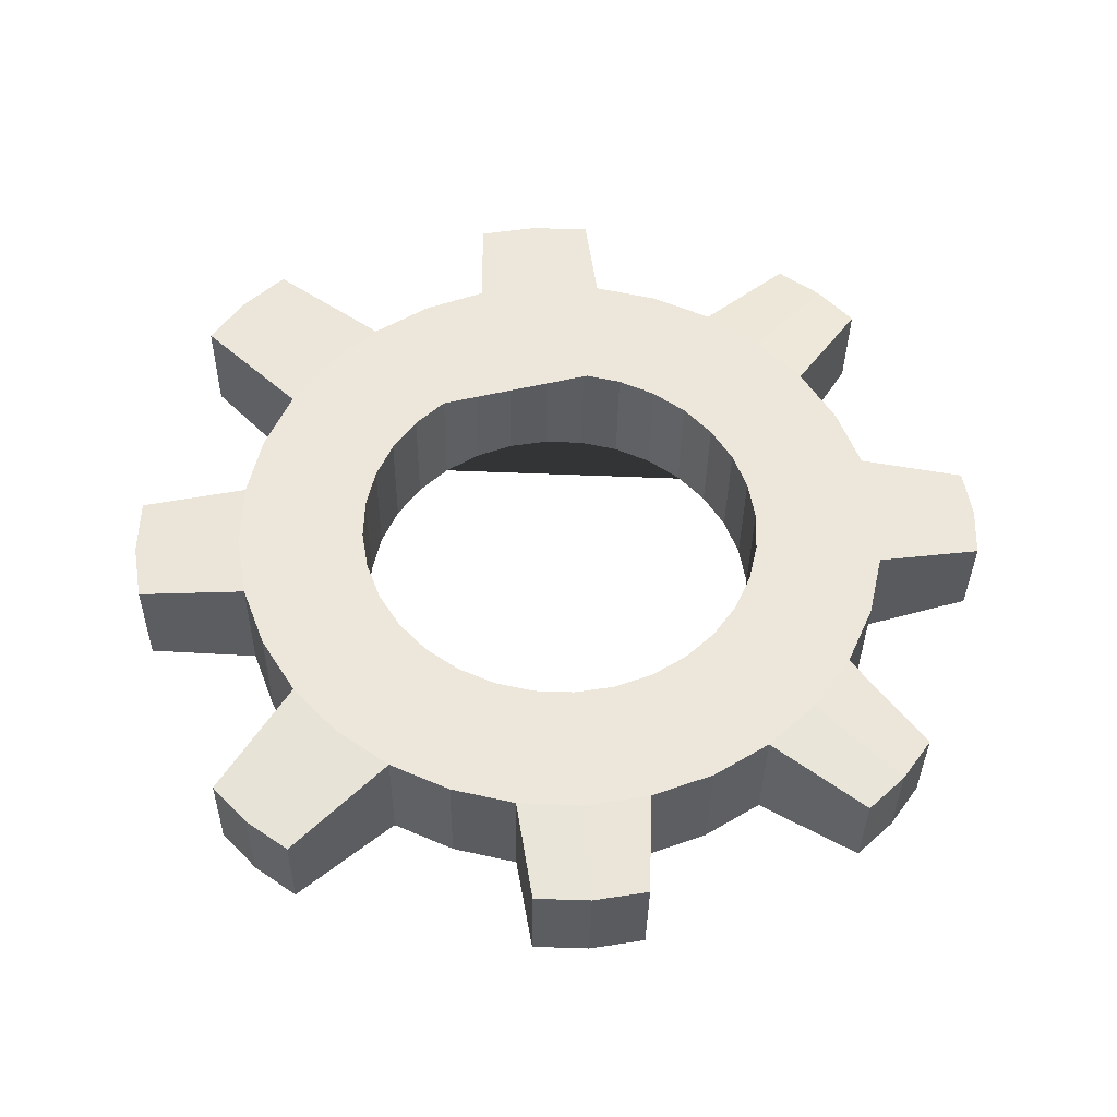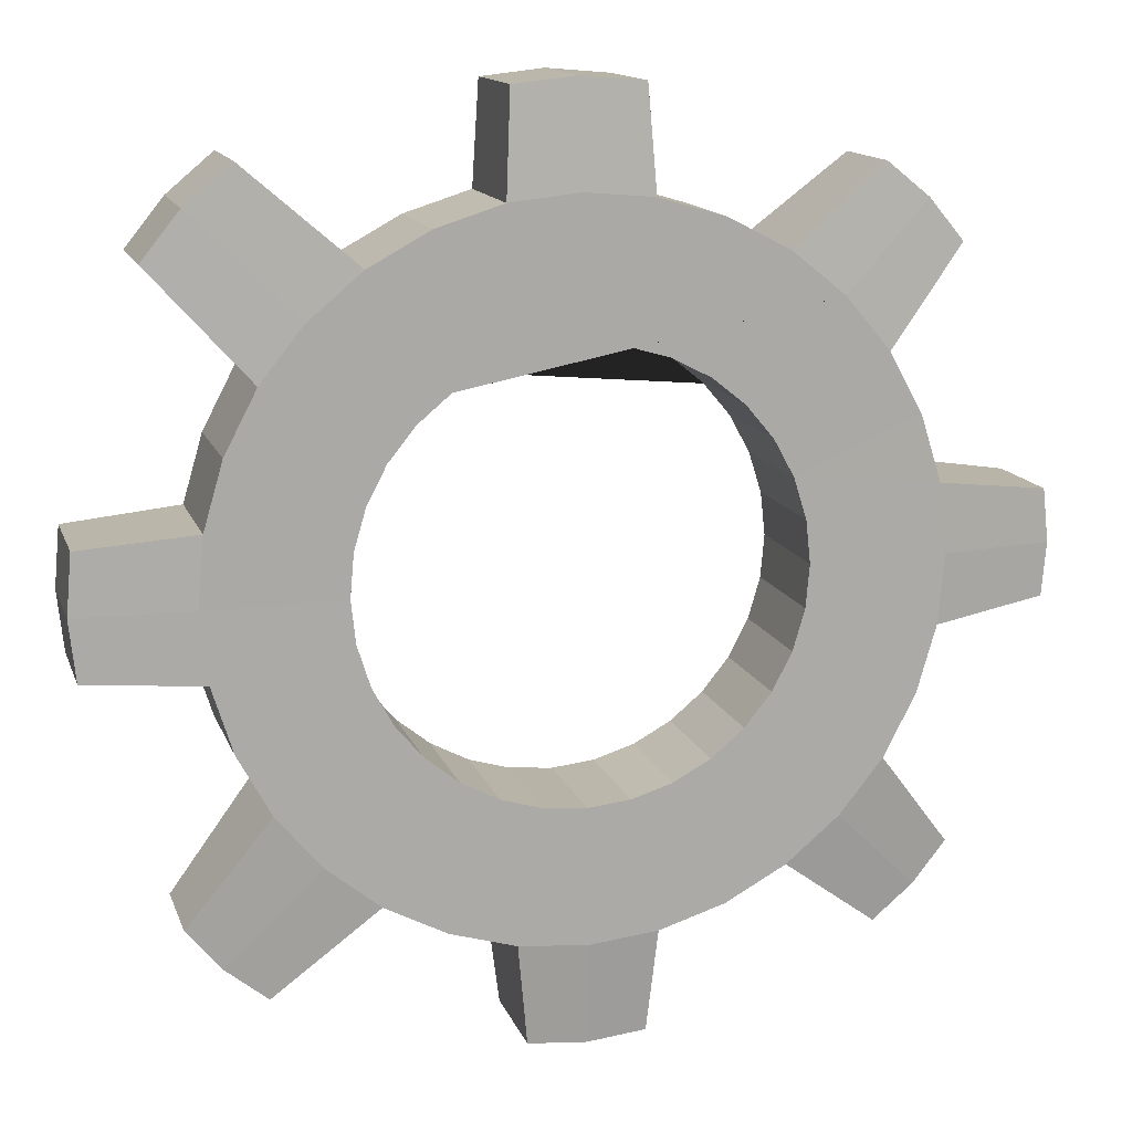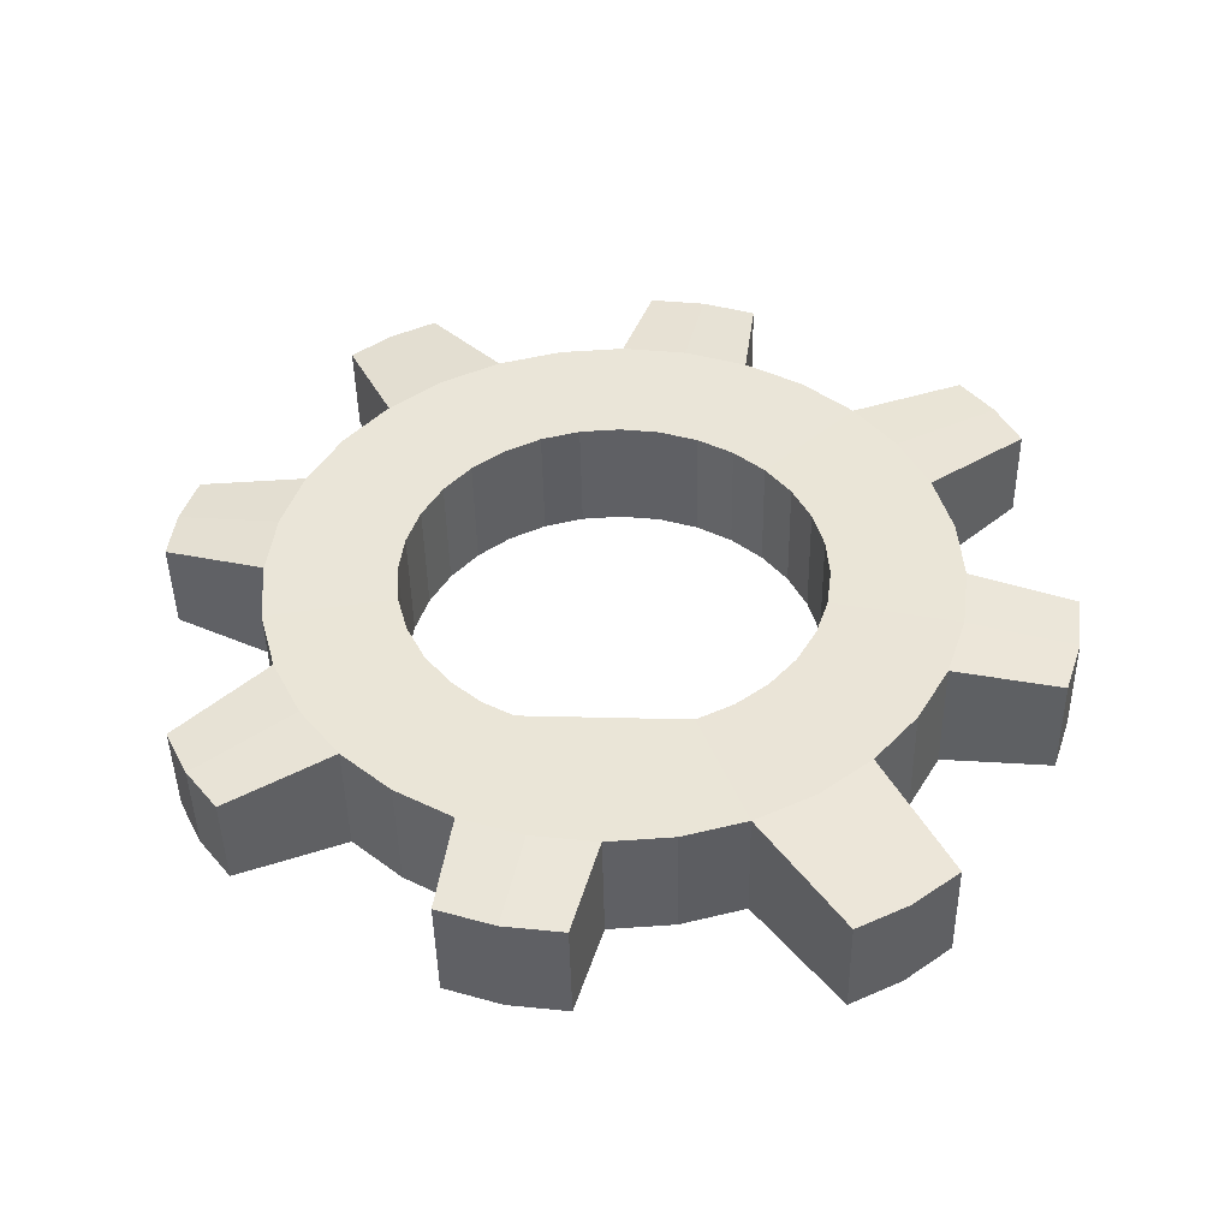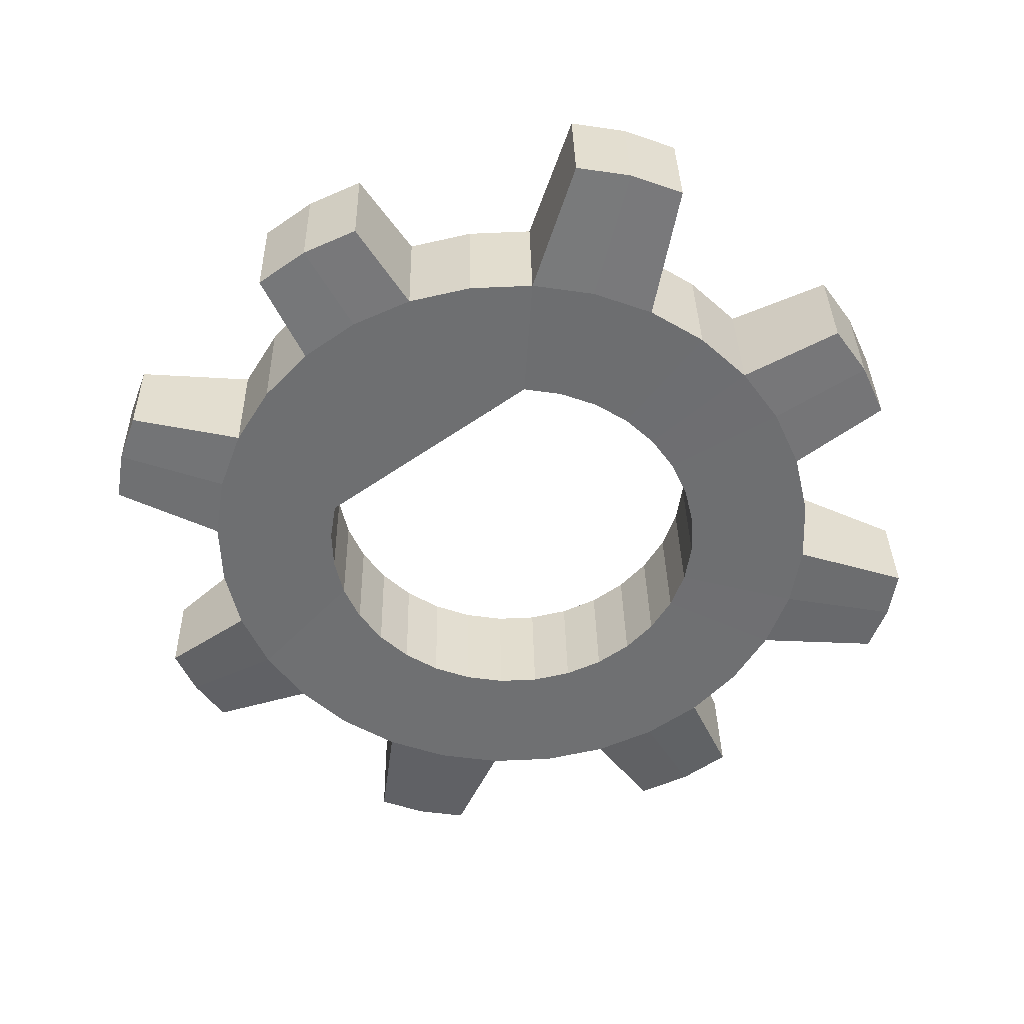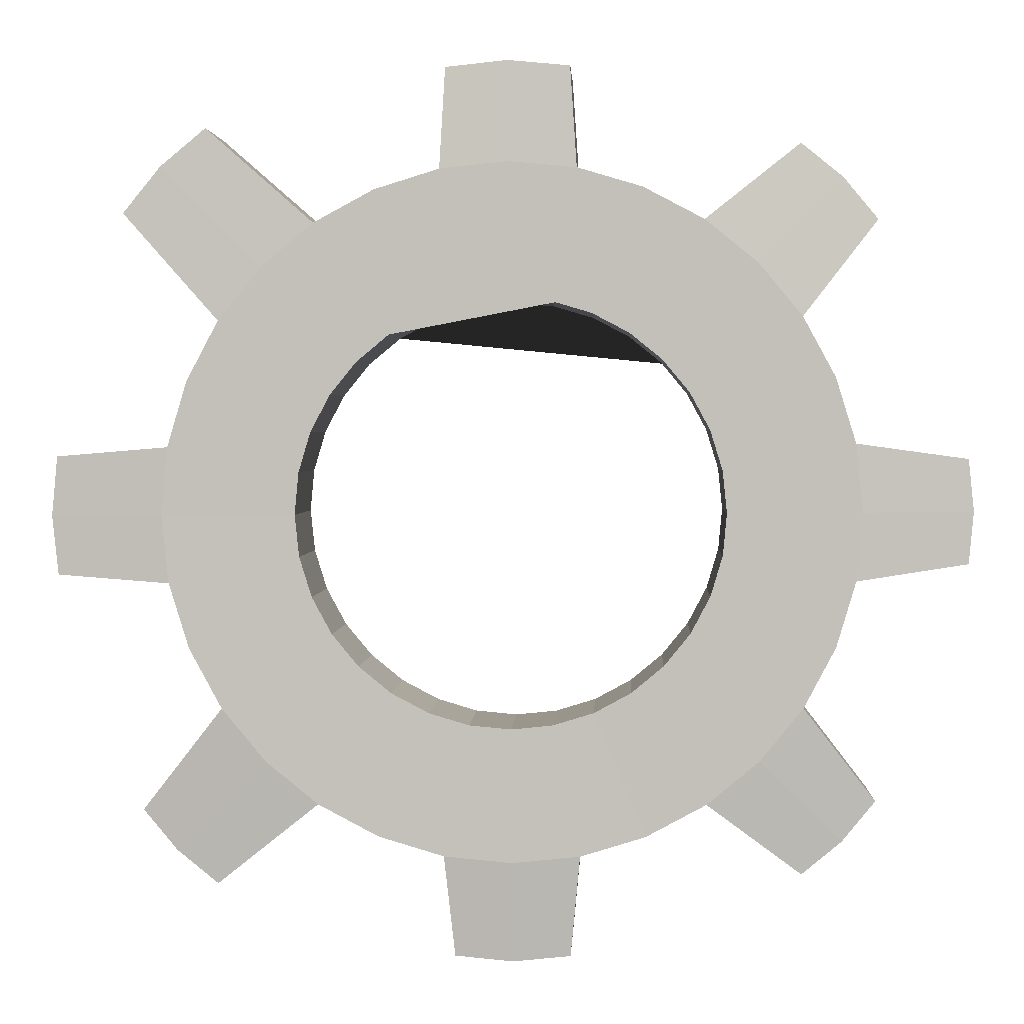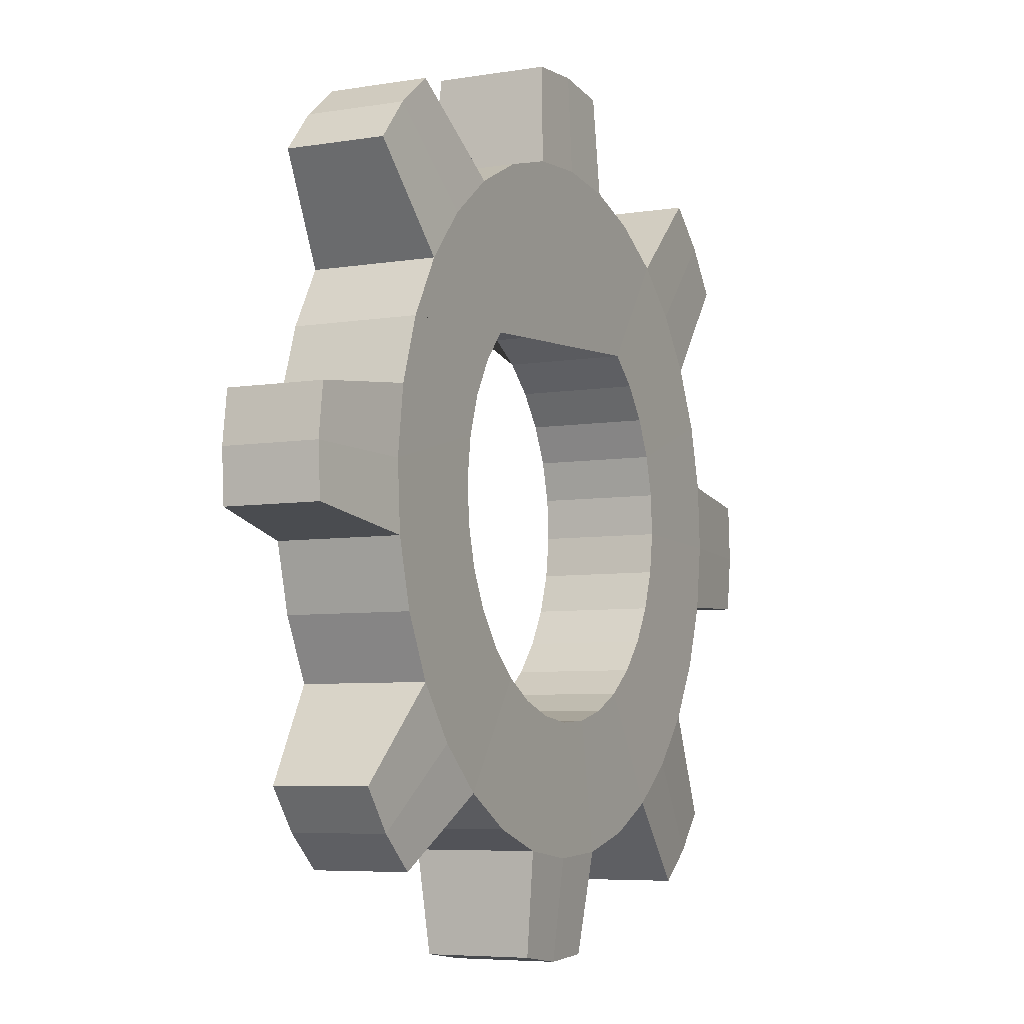
<metadata>
{"format":"obj","ext":"obj","renderer":"f3d","projection":"perspective","resolution":1024,"background":"white","views":[{"elev":55.5,"azim":-3.6,"up":"+Z"},{"elev":14.5,"azim":-14.7,"up":"+Y"},{"elev":44.4,"azim":-166.7,"up":"+Z"},{"elev":-54.8,"azim":-149.5,"up":"+Z"},{"elev":3.0,"azim":3.5,"up":"+Y"},{"elev":-7.8,"azim":117.5,"up":"+Y"}]}
</metadata>
<code>
o Torus
v 0.8225 1.886 -0.382
v 0.916 1.714 -0.381
v 0.9742 1.527 -0.3791
v 0.9947 1.332 -0.3767
v 0.9768 1.137 -0.3737
v 0.9211 0.9487 -0.3702
v 0.8299 0.7752 -0.3665
v 0.7065 0.6229 -0.3625
v 0.5558 0.4976 -0.3586
v 0.001468 0.3255 -0.3483
v 0.3836 0.404 -0.3548
v 0.1964 0.3459 -0.3514
v 0.2016 0.3511 0.01095
v 0.3888 0.4092 0.007456
v 0.006643 0.3306 0.01402
v 0.561 0.5027 0.003675
v 0.7117 0.628 -0.000248
v 0.8351 0.7803 -0.004161
v 0.9263 0.9538 -0.007914
v 0.982 1.142 -0.01136
v 0.9999 1.337 -0.01438
v 0.9794 1.532 -0.01683
v 0.9212 1.719 -0.01865
v 0.8277 1.891 -0.01974
v 0.7023 2.042 -0.02008
v 0.55 2.165 -0.01965
v 0.3765 2.257 -0.01846
v 0.1885 2.312 -0.01656
v -0.1937 0.3434 -0.3457
v -0.006643 2.33 -0.01402
v -0.2016 2.31 -0.01095
v -0.3888 2.252 -0.007456
v -0.561 2.158 -0.003675
v -0.3817 0.3991 -0.3438
v -0.5552 0.4904 -0.3427
v -0.7075 0.6138 -0.3422
v -0.8329 0.7645 -0.3426
v -0.7117 2.033 0.000248
v -0.8351 1.881 0.004161
v -0.9263 1.707 0.007914
v -0.9264 0.9368 -0.3437
v -0.9845 1.124 -0.3455
v -1.005 1.319 -0.3479
v -0.9871 1.514 -0.3509
v -0.982 1.519 0.01136
v -0.9999 1.324 0.01438
v -0.9794 1.129 0.01683
v -0.9315 1.702 -0.3544
v -0.8402 1.875 -0.3581
v -0.7169 2.028 -0.3621
v -0.5662 2.153 -0.366
v -0.3939 2.247 -0.3698
v -0.9212 0.9419 0.01865
v -0.8277 0.7696 0.01974
v -0.7023 0.6189 0.02008
v -0.2068 2.305 -0.3733
v -0.01182 2.325 -0.3763
v 0.1834 2.307 -0.3789
v 0.3713 2.252 -0.3808
v 0.5448 2.16 -0.3819
v -0.55 0.4955 0.01965
v -0.3765 0.4042 0.01846
v -0.1885 0.3485 0.01656
v 0.6971 2.037 -0.3824
v 0.5048 1.671 -0.3722
v 0.5624 1.565 -0.3715
v 0.5983 1.449 -0.3704
v 0.6109 1.329 -0.3688
v 0.5999 1.209 -0.367
v 0.5656 1.093 -0.3649
v 0.5094 0.9864 -0.3626
v 0.4334 0.8926 -0.3601
v 0.3405 0.8154 -0.3577
v -0.00105 0.7093 -0.3514
v 0.2344 0.7577 -0.3554
v 0.1191 0.7219 -0.3532
v 0.1242 0.727 0.004437
v 0.2395 0.7628 0.002284
v 0.00406 0.7144 0.006331
v 0.3456 0.8204 -4.6e-05
v 0.4385 0.8976 -0.002462
v 0.5145 0.9915 -0.004873
v 0.5707 1.098 -0.007185
v 0.605 1.214 -0.00931
v 0.616 1.334 -0.01117
v 0.6034 1.455 -0.01268
v 0.5676 1.57 -0.0138
v 0.5099 1.676 -0.01447
v 0.4327 1.769 -0.01468
v 0.3388 1.845 -0.01441
v 0.2319 1.901 -0.01368
v 0.1161 1.935 -0.01251
v -0.1213 0.7204 -0.3498
v -0.004126 1.946 -0.01095
v -0.1242 1.934 -0.009056
v -0.2396 1.898 -0.006903
v -0.3457 1.84 -0.004574
v -0.2371 0.7547 -0.3486
v -0.344 0.8109 -0.3479
v -0.4379 0.887 -0.3476
v -0.5151 0.9798 -0.3478
v -0.4385 1.763 -0.002157
v -0.5145 1.669 0.000254
v -0.5708 1.563 0.002566
v -0.5727 1.086 -0.3485
v -0.6086 1.201 -0.3496
v -0.6212 1.321 -0.3511
v -0.6102 1.442 -0.353
v -0.605 1.447 0.004691
v -0.6161 1.326 0.006547
v -0.6034 1.206 0.008063
v -0.5759 1.557 -0.3551
v -0.5196 1.664 -0.3574
v -0.4436 1.758 -0.3598
v -0.3508 1.835 -0.3623
v -0.2447 1.893 -0.3646
v -0.5676 1.091 0.009179
v -0.51 0.9849 0.009855
v -0.4328 0.892 0.01006
v -0.1293 1.929 -0.3667
v -0.009236 1.941 -0.3686
v 0.111 1.93 -0.3702
v 0.2268 1.896 -0.3714
v 0.3337 1.84 -0.3721
v -0.3389 0.816 0.009795
v -0.232 0.7598 0.009063
v -0.1162 0.7254 0.007893
v 0.4276 1.764 -0.3724
v 0.008177 0.04098 -0.009089
v 0.003777 0.03663 -0.3171
v -0.1621 0.05189 -0.3149
v 0.1739 0.05838 -0.0117
v -0.1577 0.05624 -0.006935
v 0.1695 0.05403 -0.3197
v 0.164 2.596 -0.3662
v -0.01349 2.612 -0.3639
v -0.1907 2.594 -0.3611
v -0.008784 2.617 -0.03448
v -0.186 2.598 -0.03168
v 0.1687 2.601 -0.03678
v 0.8294 0.2936 -0.3168
v 0.9445 0.3893 -0.3198
v 0.8333 0.2975 -0.04015
v 0.9484 0.3932 -0.04314
v 1.043 0.5095 -0.04613
v 1.039 0.5056 -0.3228
v -0.969 0.3488 -0.2946
v -0.8504 0.2528 -0.2949
v -0.8464 0.2567 -0.01288
v -0.965 0.3528 -0.01254
v -1.067 0.4662 -0.2949
v -1.063 0.4701 -0.01281
v -1.321 1.322 -0.004043
v -1.303 1.151 -0.001896
v -1.306 1.492 -0.006673
v -1.31 1.488 -0.3229
v -1.326 1.317 -0.3203
v -1.308 1.147 -0.3181
v 1.298 1.185 -0.3365
v 1.302 1.189 -0.05909
v 1.312 1.334 -0.3388
v 1.316 1.338 -0.0614
v 1.3 1.488 -0.06328
v 1.296 1.484 -0.3406
v 0.9419 2.285 -0.06508
v 0.8217 2.382 -0.06474
v 0.9379 2.281 -0.3511
v 1.037 2.162 -0.3508
v 1.041 2.166 -0.06482
v 0.8176 2.378 -0.3508
v -1.004 2.321 -0.02333
v -1.111 2.188 -0.01993
v -0.8729 2.43 -0.02674
v -0.8774 2.425 -0.3417
v -1.008 2.316 -0.3383
v -1.116 2.184 -0.3349
f 17 144 145 18
f 13 12 11 14
f 61 35 34 62
f 62 34 29 63
f 30 138 139 31
f 27 59 58 28
f 37 151 152 54
f 53 41 37 54
f 28 140 138 30
f 16 143 144 17
f 14 11 9 16
f 45 155 153 46
f 49 176 175 50
f 26 166 170 60
f 22 163 164 3
f 64 167 168 1
f 38 171 172 39
f 63 133 129 15
f 47 154 158 42
f 19 6 5 20
f 22 3 2 23
f 15 129 132 13
f 4 161 159 5
f 23 2 1 24
f 32 52 51 33
f 31 56 52 32
f 40 48 44 45
f 47 42 41 53
f 39 49 48 40
f 55 150 149 61
f 26 60 59 27
f 18 7 6 19
f 80 81 72 73
f 77 78 75 76
f 125 126 98 99
f 126 127 93 98
f 91 92 122 123
f 118 119 100 101
f 117 118 101 105
f 81 82 71 72
f 78 80 73 75
f 109 110 107 108
f 88 89 128 65
f 85 86 67 68
f 89 90 124 128
f 102 103 113 114
f 79 77 76 74
f 110 111 106 107
f 83 84 69 70
f 86 87 66 67
f 127 79 74 93
f 84 85 68 69
f 87 88 65 66
f 95 96 116 120
f 104 109 108 112
f 111 117 105 106
f 103 104 112 113
f 119 125 99 100
f 90 91 123 124
f 82 83 70 71
f 102 114 115 97
f 116 96 97 115
f 121 94 95 120
f 122 92 94 121
f 44 48 112 108
f 43 44 108 107
f 42 43 107 106
f 41 42 106 105 101 37
f 36 37 101 100
f 35 36 100 99
f 34 35 99 98
f 29 34 98 93
f 10 29 93 74
f 12 10 74 76
f 11 12 76 75 73 9
f 4 5 6 7 8 9 73 72 71 70 69 68 67
f 2 3 4 67 66 65 128 124 123 122 121 120 116 115 51 52 56 57 58 59 60 64 1
f 48 49 50 51 115 114 113 112
f 19 20 21 22 87 86 85 84
f 18 19 84 83 82 81 80 78 14 16 17
f 15 13 14 78 77 79 127 126 125 61 62 63
f 47 53 54 55 61 125 119 118 117 111 110 46
f 38 39 40 45 46 110 109 104 103 102 97 33
f 25 26 27 28 30 31 32 33 97 96 95 94 92 91 90 89 88 87 23 24
f 23 87 22
f 129 130 134 132
f 133 131 130 129
f 10 130 131 29
f 12 134 130 10
f 29 131 133 63
f 13 132 134 12
f 140 135 136 138
f 138 136 137 139
f 31 139 137 56
f 57 136 135 58
f 56 137 136 57
f 58 135 140 28
f 143 141 142 144
f 144 142 146 145
f 7 146 142 8
f 9 141 143 16
f 8 142 141 9
f 18 145 146 7
f 152 151 147 150
f 150 147 148 149
f 54 152 150 55
f 61 149 148 35
f 35 148 147 36
f 36 147 151 37
f 155 156 157 153
f 153 157 158 154
f 43 157 156 44
f 44 156 155 45
f 42 158 157 43
f 46 153 154 47
f 162 161 164 163
f 160 159 161 162
f 20 160 162 21
f 21 162 163 22
f 5 159 160 20
f 3 164 161 4
f 169 168 167 165
f 165 167 170 166
f 1 168 169 24
f 24 169 165 25
f 25 165 166 26
f 60 170 167 64
f 173 174 175 171
f 171 175 176 172
f 51 174 173 33
f 33 173 171 38
f 50 175 174 51
f 39 172 176 49

</code>
